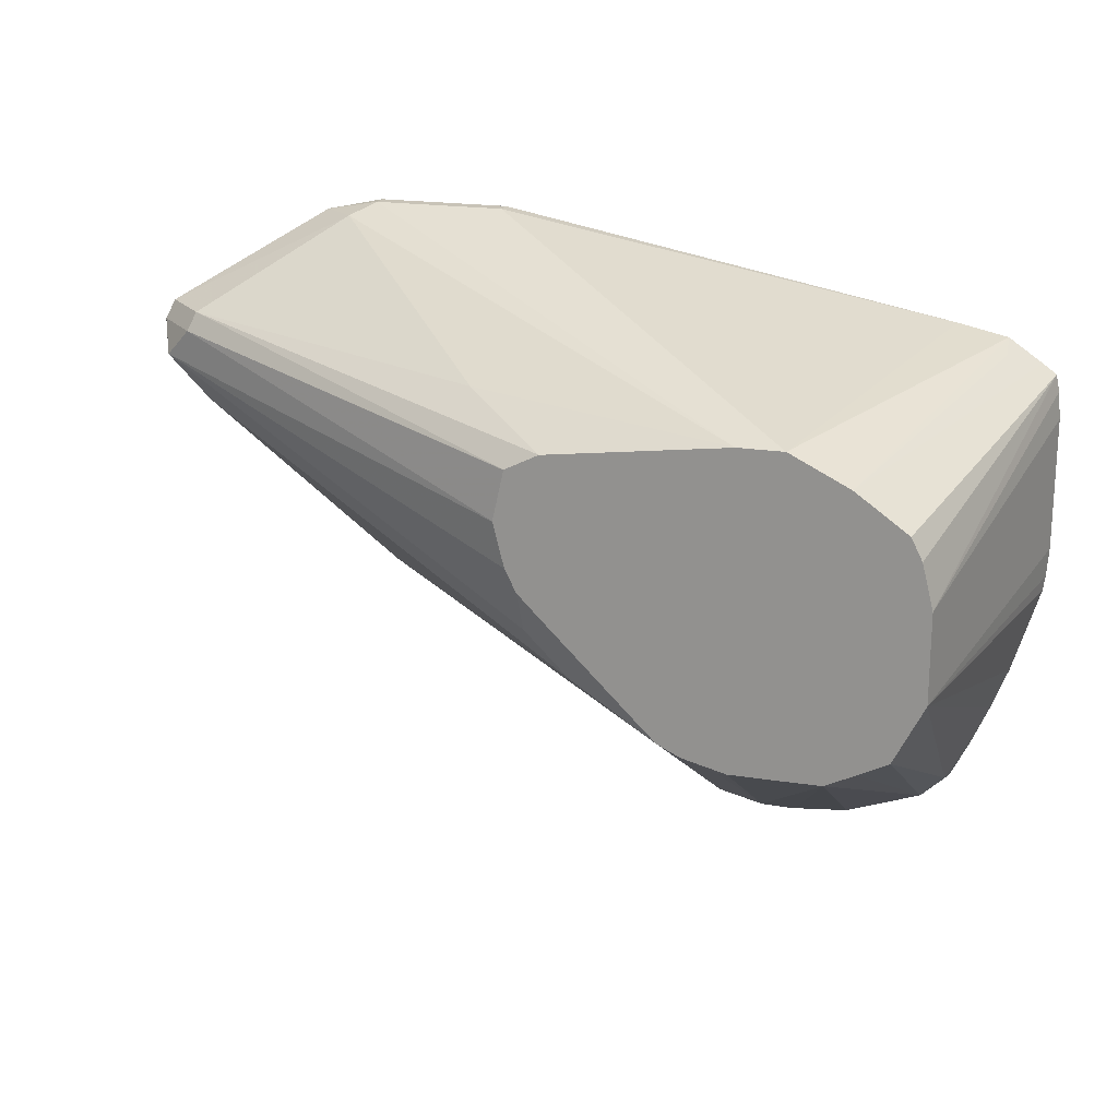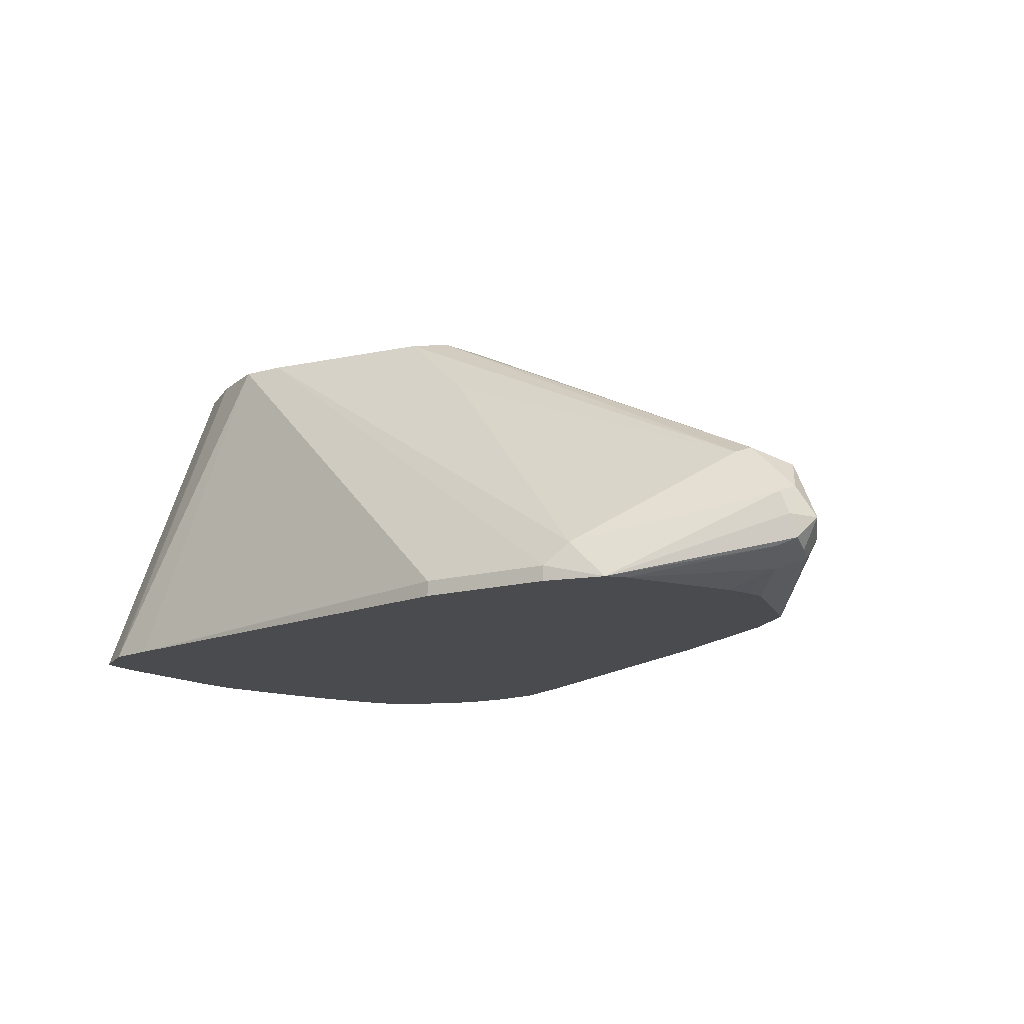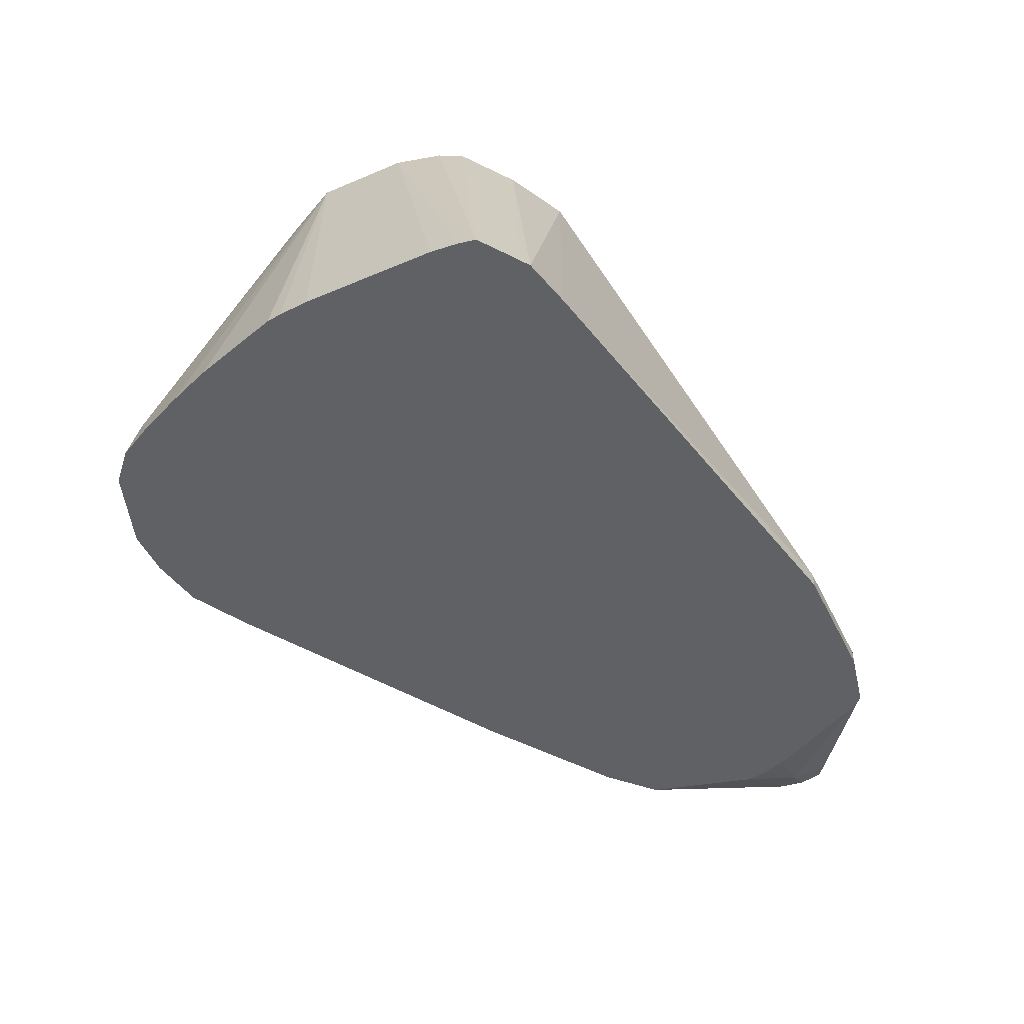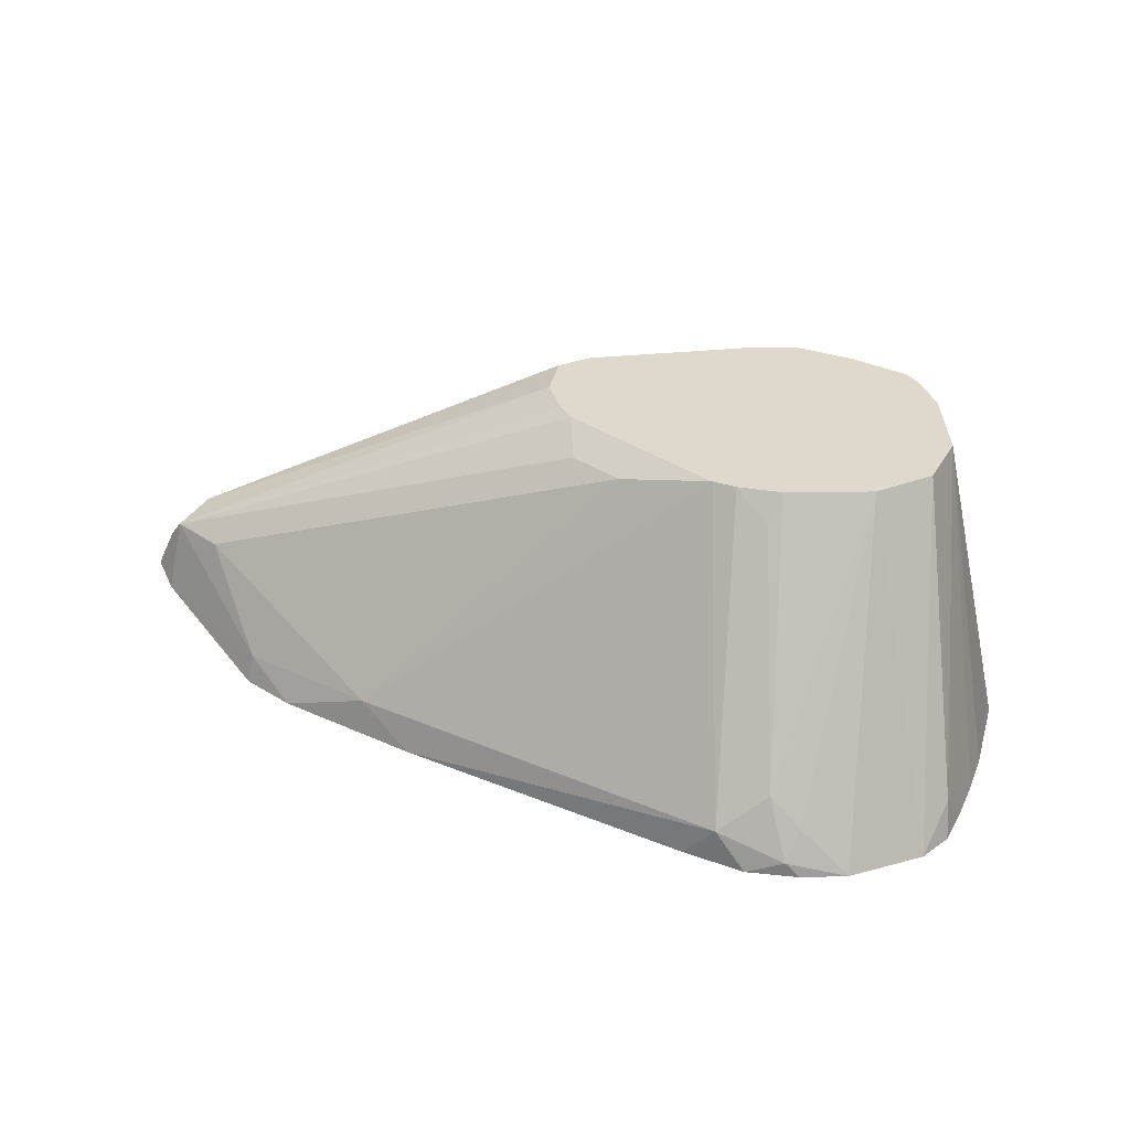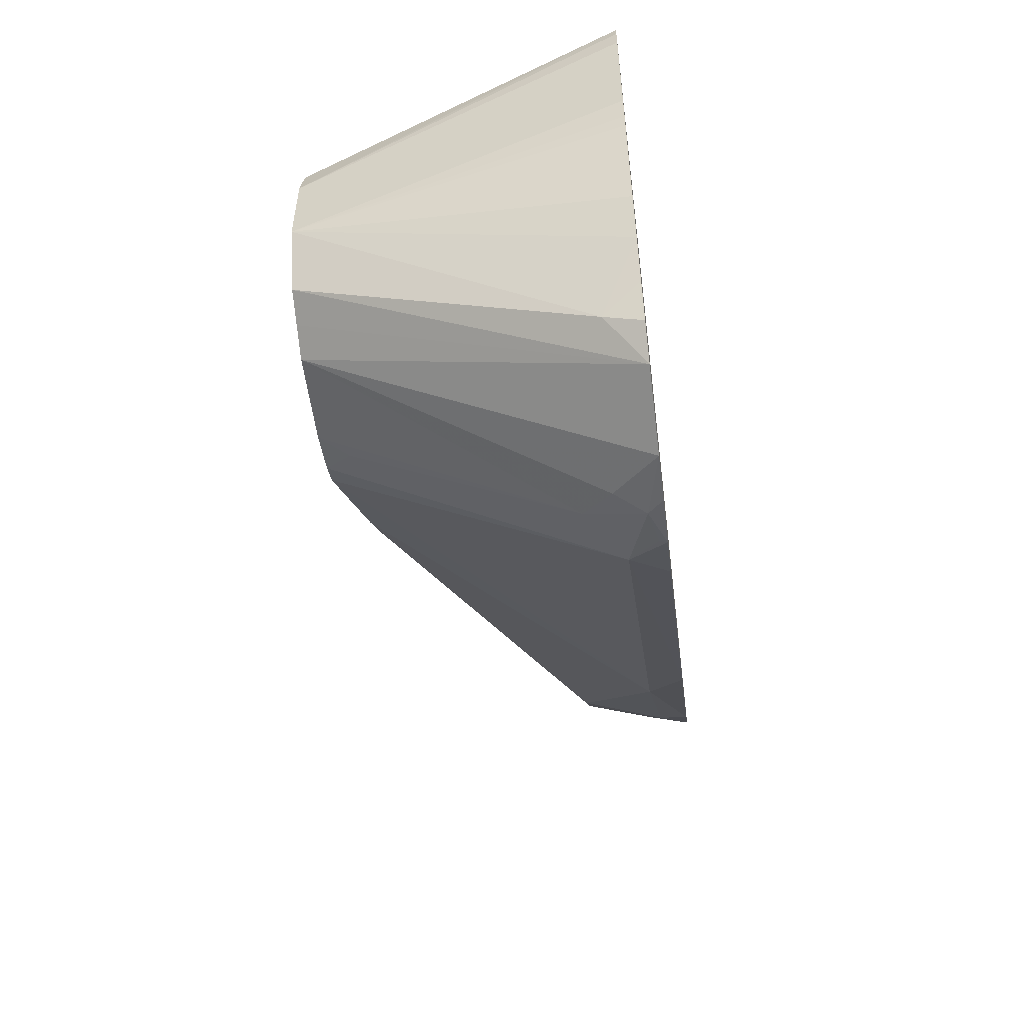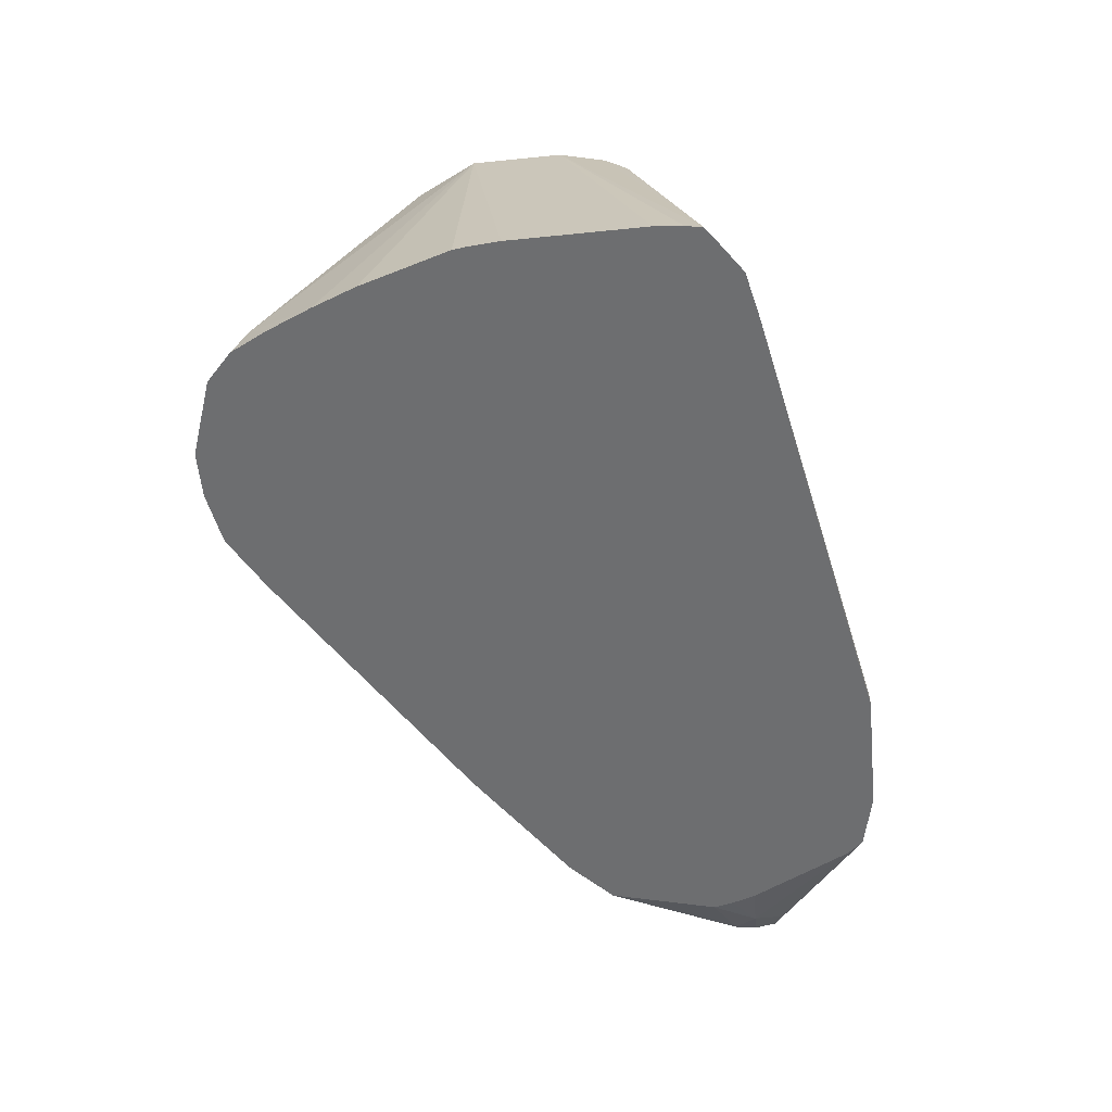
<metadata>
{"format":"obj","ext":"obj","renderer":"f3d","projection":"perspective","resolution":1024,"background":"white","views":[{"elev":19.7,"azim":-163.6,"up":"+Z"},{"elev":-13.8,"azim":32.9,"up":"+Y"},{"elev":-48.0,"azim":-64.5,"up":"+Y"},{"elev":32.2,"azim":179.0,"up":"+Y"},{"elev":-53.9,"azim":-82.8,"up":"+Z"},{"elev":-54.3,"azim":-83.8,"up":"+Y"}]}
</metadata>
<code>
v 0.0909 -0.8055 -0.391
v 0.09745 -0.7989 -0.3897
v 0.1144 -0.8055 -0.3871
v 0.0702 -0.8055 -0.3906
v 0.104 -0.7729 -0.3767
v 0.1267 -0.7892 -0.38
v 0.1137 -0.8022 -0.3865
v 0.09094 -0.7859 -0.3832
v 0.1397 -0.8055 -0.3735
v 0.03653 -0.8055 -0.3784
v 0.05841 -0.6627 -0.3117
v 0.07801 -0.6627 -0.3118
v 0.09749 -0.6627 -0.3118
v 0.104 -0.6755 -0.3183
v 0.1168 -0.6627 -0.3069
v 0.1267 -0.6627 -0.302
v 0.2825 -0.7892 -0.2825
v 0.2614 -0.8055 -0.3004
v 0.02418 -0.8055 -0.3666
v 0.02438 -0.7892 -0.3605
v 0.03246 -0.6627 -0.2987
v 0.04548 -0.6627 -0.3053
v 0.1365 -0.6627 -0.2923
v 0.1657 -0.6723 -0.2825
v 0.3572 -0.7535 -0.2014
v 0.3378 -0.7924 -0.2403
v 0.3199 -0.8055 -0.2615
v 0.01622 -0.8055 -0.3507
v 0.007818 -0.8055 -0.3313
v 0.01949 -0.6627 -0.2728
v 0.1755 -0.6627 -0.2534
v 0.1851 -0.6723 -0.263
v 0.3767 -0.7535 -0.1819
v 0.3404 -0.8055 -0.2429
v 0.3832 -0.7859 -0.1884
v 0.0003654 -0.8055 -0.3118
v -0.01139 -0.8055 -0.2728
v -0.01221 -0.8055 -0.2662
v -0.01312 -0.8055 -0.2533
v 0.01949 -0.6627 -0.2339
v 0.1851 -0.6627 -0.2436
v 0.3637 -0.747 -0.1689
v 0.3832 -0.7665 -0.1689
v 0.3897 -0.7794 -0.1754
v 0.19 -0.6627 -0.2337
v 0.1949 -0.6627 -0.2144
v 0.3799 -0.7941 -0.1851
v 0.3536 -0.8055 -0.1949
v 0.3832 -0.7924 -0.1754
v -0.01312 -0.8055 -0.1949
v -0.01198 -0.8055 -0.1829
v -0.01048 -0.8055 -0.1754
v 0.02442 -0.6627 -0.2142
v 0.3605 -0.7502 -0.1608
v 0.1949 -0.6627 -0.2142
v 0.1901 -0.6627 -0.1925
v 0.19 -0.6627 -0.1924
v 0.3799 -0.7697 -0.1608
v 0.3832 -0.7794 -0.1624
v 0.3848 -0.7892 -0.1656
v 0.3702 -0.7989 -0.1754
v 0.3516 -0.8055 -0.1859
v 0.3767 -0.7924 -0.1624
v -0.004366 -0.8055 -0.171
v 0.02923 -0.6627 -0.2046
v 0.302 -0.7892 -0.1218
v 0.1754 -0.6627 -0.1851
v 0.2143 -0.695 -0.1689
v 0.3183 -0.8055 -0.1226
v 0.3247 -0.8055 -0.1298
v 0.348 -0.8055 -0.1751
v 0.0105 -0.8055 -0.1608
v 0.00975 -0.7941 -0.1656
v 0.05198 -0.6627 -0.1884
v 0.2923 -0.7989 -0.1169
v 0.09745 -0.6627 -0.1754
v 0.2923 -0.8055 -0.1169
v 0.03242 -0.8055 -0.1559
v 0.07797 -0.6627 -0.1754
v 0.07785 -0.6627 -0.1754
v 0.06496 -0.6627 -0.1819
v 0.2338 -0.7989 -0.1169
v 0.2338 -0.8055 -0.1169
v 0.07797 -0.7599 -0.1559
f 35 49 47
f 33 41 45
f 33 45 46
f 33 46 42
f 34 35 47
f 34 47 48
f 35 44 49
f 40 50 51
f 43 59 44
f 40 52 53
f 42 54 58
f 42 58 43
f 42 46 55
f 42 55 56
f 42 57 54
f 43 58 59
f 40 51 52
f 33 44 35
f 20 30 21
f 33 42 43
f 44 60 49
f 23 31 24
f 24 31 32
f 24 32 33
f 24 33 25
f 25 33 26
f 26 34 27
f 26 33 35
f 26 35 34
f 29 36 30
f 30 36 37
f 30 37 38
f 30 38 39
f 30 39 50
f 30 50 40
f 31 41 32
f 32 41 33
f 33 43 44
f 44 59 60
f 64 73 74
f 47 61 48
f 66 76 75
f 67 76 68
f 69 75 77
f 72 74 73
f 72 78 79
f 72 79 80
f 72 80 81
f 72 81 74
f 75 76 79
f 75 79 82
f 75 82 83
f 75 83 77
f 78 82 84
f 78 84 79
f 78 83 82
f 79 84 82
f 20 29 30
f 66 68 76
f 47 49 61
f 66 75 69
f 64 72 73
f 48 61 62
f 49 60 63
f 49 63 61
f 52 64 65
f 52 65 53
f 54 66 58
f 54 57 67
f 54 67 68
f 54 68 66
f 58 66 69
f 58 69 59
f 59 69 60
f 60 69 63
f 61 63 70
f 61 70 71
f 61 71 62
f 63 69 70
f 64 74 65
f 20 28 29
f 42 56 57
f 17 27 18
f 1 37 36
f 1 36 29
f 1 29 28
f 1 28 19
f 1 19 10
f 1 10 4
f 1 4 2
f 2 5 6
f 2 6 7
f 2 7 3
f 2 4 8
f 2 8 5
f 3 7 6
f 3 6 9
f 4 10 11
f 4 11 8
f 5 8 11
f 1 38 37
f 5 11 12
f 1 39 38
f 1 51 50
f 19 28 20
f 1 2 3
f 1 3 9
f 1 18 27
f 1 27 34
f 1 34 48
f 1 48 62
f 1 62 71
f 1 71 70
f 1 70 69
f 1 69 77
f 1 77 83
f 1 83 78
f 1 78 72
f 1 72 64
f 1 64 52
f 1 52 51
f 1 50 39
f 5 12 13
f 1 9 18
f 5 14 15
f 11 67 57
f 11 57 56
f 11 56 55
f 11 55 46
f 11 46 45
f 11 45 41
f 11 41 31
f 11 31 23
f 11 23 16
f 11 16 15
f 11 15 13
f 11 13 12
f 13 15 14
f 16 23 24
f 16 24 17
f 17 25 26
f 5 13 14
f 11 76 67
f 11 79 76
f 17 24 25
f 11 81 80
f 5 15 6
f 11 80 79
f 6 15 16
f 6 16 17
f 6 17 18
f 6 18 9
f 10 19 20
f 10 20 21
f 17 26 27
f 10 22 11
f 11 22 21
f 11 21 30
f 11 30 40
f 11 40 53
f 10 21 22
f 11 53 65
f 11 74 81
f 11 65 74

</code>
